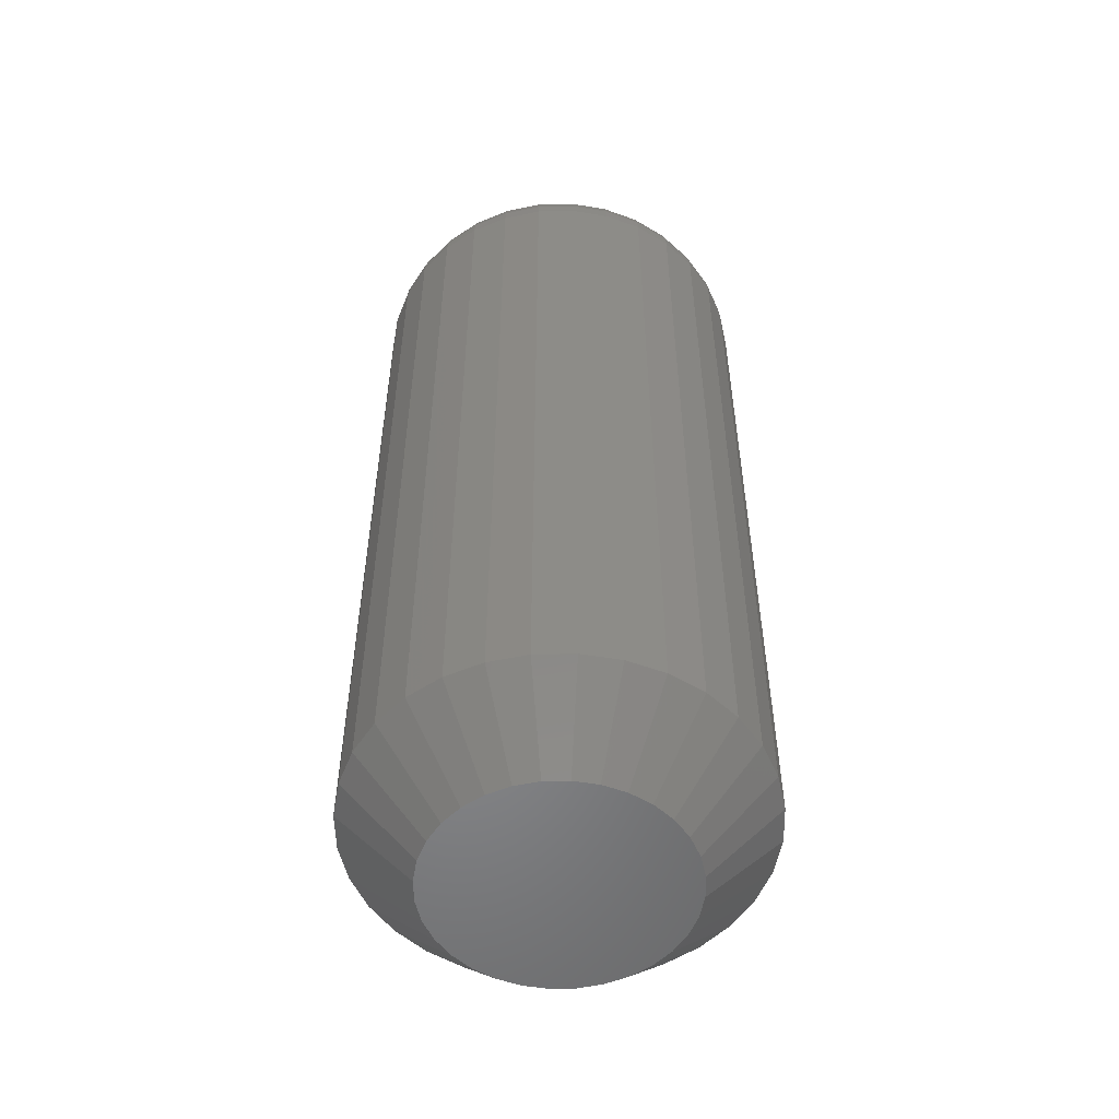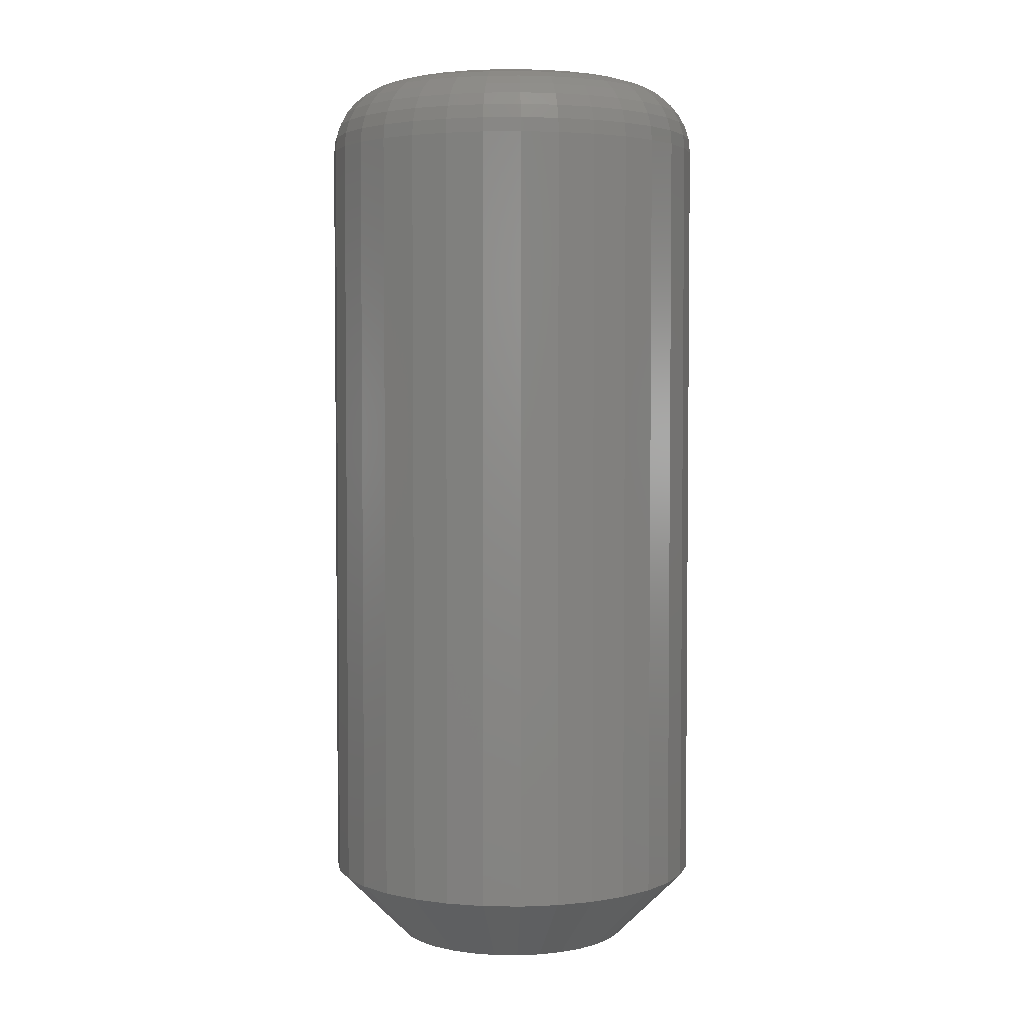
<metadata>
{"format":"stl","ext":"stl","renderer":"f3d","projection":"perspective","resolution":1024,"background":"white","views":[{"elev":-53.6,"azim":18.1,"up":"+Z"},{"elev":3.5,"azim":64.9,"up":"+Z"}]}
</metadata>
<code>
# stl→obj: 352 verts, 700 faces
v 0.1342 -1.431e-16 0.04688
v 0.1342 -1.431e-16 0.5547
v 0.1318 -0.02464 0.04688
v 0.1318 -0.02464 0.5547
v 0.1246 -0.04834 0.04688
v 0.1246 -0.04834 0.5547
v 0.1129 -0.07018 0.04688
v 0.1129 -0.07018 0.5547
v 0.09721 -0.08932 0.04688
v 0.09721 -0.08932 0.5547
v 0.07807 -0.105 0.04688
v 0.07807 -0.105 0.5547
v 0.05623 -0.1167 0.04688
v 0.05623 -0.1167 0.5547
v 0.03254 -0.1239 0.04688
v 0.03254 -0.1239 0.5547
v 0.007895 -0.1263 0.04688
v 0.007895 -0.1263 0.5547
v -0.01675 -0.1239 0.04688
v -0.01675 -0.1239 0.5547
v -0.04044 -0.1167 0.04688
v -0.04044 -0.1167 0.5547
v -0.06228 -0.105 0.04688
v -0.06228 -0.105 0.5547
v -0.08142 -0.08932 0.04688
v -0.08142 -0.08932 0.5547
v -0.09713 -0.07018 0.04688
v -0.09713 -0.07018 0.5547
v -0.1088 -0.04834 0.04688
v -0.1088 -0.04834 0.5547
v -0.116 -0.02464 0.04688
v -0.116 -0.02464 0.5547
v -0.1184 1.547e-17 0.04688
v -0.1184 1.547e-17 0.5547
v -0.116 0.02464 0.04688
v -0.116 0.02464 0.5547
v -0.1088 0.04834 0.04688
v -0.1088 0.04834 0.5547
v -0.09713 0.07018 0.04688
v -0.09713 0.07018 0.5547
v -0.08142 0.08932 0.04688
v -0.08142 0.08932 0.5547
v -0.06228 0.105 0.04688
v -0.06228 0.105 0.5547
v -0.04044 0.1167 0.04688
v -0.04044 0.1167 0.5547
v -0.01675 0.1239 0.04688
v -0.01675 0.1239 0.5547
v 0.007895 0.1263 0.04688
v 0.007895 0.1263 0.5547
v 0.03254 0.1239 0.04688
v 0.03254 0.1239 0.5547
v 0.05623 0.1167 0.04688
v 0.05623 0.1167 0.5547
v 0.07807 0.105 0.04688
v 0.07807 0.105 0.5547
v 0.09721 0.08932 0.04688
v 0.09721 0.08932 0.5547
v 0.1129 0.07018 0.04688
v 0.1129 0.07018 0.5547
v 0.1246 0.04834 0.04688
v 0.1246 0.04834 0.5547
v 0.1318 0.02464 0.04688
v 0.1318 0.02464 0.5547
v 0.007895 0.07944 0
v 0.02339 0.07791 0
v -0.007603 0.07791 0
v -0.02251 0.07339 0
v 0.0383 0.07339 0
v -0.03624 0.06605 0
v 0.05203 0.06605 0
v -0.04828 0.05617 0
v 0.06407 0.05617 0
v 0.05203 -0.06605 0
v -0.03624 -0.06605 0
v 0.06407 -0.05617 0
v -0.02251 -0.07339 0
v 0.0383 -0.07339 0
v -0.007603 -0.07791 0
v 0.02339 -0.07791 0
v 0.007895 -0.07944 0
v -0.04828 -0.05617 0
v -0.05816 -0.04413 0
v 0.07395 -0.04413 0
v -0.0655 -0.0304 0
v 0.08129 -0.0304 0
v -0.07002 -0.0155 0
v 0.08581 -0.0155 0
v -0.07155 -7.584e-17 0
v 0.08734 -3.447e-17 0
v -0.07002 0.0155 0
v 0.08581 0.0155 0
v -0.0655 0.0304 0
v 0.08129 0.0304 0
v -0.05816 0.04413 0
v 0.07395 0.04413 0
v -0.007603 0.07791 0.6016
v 0.02339 0.07791 0.6016
v 0.007895 0.07944 0.6016
v -0.02251 0.07339 0.6016
v 0.0383 0.07339 0.6016
v -0.03624 0.06605 0.6016
v 0.05203 0.06605 0.6016
v -0.04828 0.05617 0.6016
v 0.06407 0.05617 0.6016
v 0.06407 -0.05617 0.6016
v -0.03624 -0.06605 0.6016
v 0.05203 -0.06605 0.6016
v -0.02251 -0.07339 0.6016
v 0.0383 -0.07339 0.6016
v -0.007603 -0.07791 0.6016
v 0.02339 -0.07791 0.6016
v 0.007895 -0.07944 0.6016
v 0.07395 0.04413 0.6016
v -0.05816 0.04413 0.6016
v 0.08129 0.0304 0.6016
v -0.0655 0.0304 0.6016
v 0.08581 0.0155 0.6016
v -0.07002 0.0155 0.6016
v 0.08734 -3.447e-17 0.6016
v -0.07155 -7.584e-17 0.6016
v 0.08581 -0.0155 0.6016
v -0.07002 -0.0155 0.6016
v 0.08129 -0.0304 0.6016
v -0.0655 -0.0304 0.6016
v 0.07395 -0.04413 0.6016
v -0.05816 -0.04413 0.6016
v -0.04828 -0.05617 0.6016
v 0.09648 6.939e-18 0.6007
v 0.09478 -0.01728 0.6007
v 0.1053 6.939e-18 0.598
v 0.1034 -0.019 0.598
v 0.1134 6.939e-18 0.5937
v 0.1114 -0.02058 0.5937
v 0.1205 6.939e-18 0.5878
v 0.1183 -0.02196 0.5878
v 0.1263 6.939e-18 0.5807
v 0.124 -0.0231 0.5807
v 0.1306 6.939e-18 0.5726
v 0.1283 -0.02395 0.5726
v 0.1333 6.939e-18 0.5638
v 0.1309 -0.02447 0.5638
v -0.07899 -0.01728 0.6007
v -0.08069 -2.776e-17 0.6007
v -0.08761 -0.019 0.598
v -0.08948 -2.082e-17 0.598
v -0.09556 -0.02058 0.5937
v -0.09759 -2.776e-17 0.5937
v -0.1025 -0.02196 0.5878
v -0.1047 -2.776e-17 0.5878
v -0.1082 -0.0231 0.5807
v -0.1105 -2.776e-17 0.5807
v -0.1125 -0.02395 0.5726
v -0.1149 -3.469e-17 0.5726
v -0.1151 -0.02447 0.5638
v -0.1175 -3.469e-17 0.5638
v -0.07395 -0.0339 0.6007
v -0.08207 -0.03727 0.598
v -0.08956 -0.04037 0.5937
v -0.09612 -0.04308 0.5878
v -0.1015 -0.04532 0.5807
v -0.1055 -0.04697 0.5726
v -0.108 -0.04799 0.5638
v -0.06576 -0.04922 0.6007
v -0.07307 -0.0541 0.598
v -0.07981 -0.0586 0.5937
v -0.08572 -0.06255 0.5878
v -0.09056 -0.06579 0.5807
v -0.09417 -0.06819 0.5726
v -0.09638 -0.06968 0.5638
v -0.05474 -0.06264 0.6007
v -0.06096 -0.06886 0.598
v -0.06669 -0.07459 0.5937
v -0.07172 -0.07961 0.5878
v -0.07584 -0.08373 0.5807
v -0.0789 -0.0868 0.5726
v -0.08079 -0.08868 0.5638
v -0.04132 -0.07366 0.6007
v -0.04621 -0.08097 0.598
v -0.05071 -0.08771 0.5937
v -0.05465 -0.09361 0.5878
v -0.05789 -0.09846 0.5807
v -0.0603 -0.1021 0.5726
v -0.06178 -0.1043 0.5638
v -0.02601 -0.08184 0.6007
v -0.02937 -0.08997 0.598
v -0.03247 -0.09745 0.5937
v -0.03519 -0.104 0.5878
v -0.03742 -0.1094 0.5807
v -0.03908 -0.1134 0.5726
v -0.0401 -0.1159 0.5638
v -0.009387 -0.08688 0.6007
v -0.0111 -0.09551 0.598
v -0.01268 -0.1035 0.5937
v -0.01407 -0.1104 0.5878
v -0.01521 -0.1161 0.5807
v -0.01605 -0.1204 0.5726
v -0.01657 -0.123 0.5638
v 0.007895 -0.08859 0.6007
v 0.007895 -0.09738 0.598
v 0.007895 -0.1055 0.5937
v 0.007895 -0.1126 0.5878
v 0.007895 -0.1184 0.5807
v 0.007895 -0.1227 0.5726
v 0.007895 -0.1254 0.5638
v 0.02518 -0.08688 0.6007
v 0.02689 -0.09551 0.598
v 0.02847 -0.1035 0.5937
v 0.02986 -0.1104 0.5878
v 0.031 -0.1161 0.5807
v 0.03184 -0.1204 0.5726
v 0.03236 -0.123 0.5638
v 0.04179 -0.08184 0.6007
v 0.04516 -0.08997 0.598
v 0.04826 -0.09745 0.5937
v 0.05098 -0.104 0.5878
v 0.05321 -0.1094 0.5807
v 0.05487 -0.1134 0.5726
v 0.05589 -0.1159 0.5638
v 0.05711 -0.07366 0.6007
v 0.062 -0.08097 0.598
v 0.0665 -0.08771 0.5937
v 0.07044 -0.09361 0.5878
v 0.07368 -0.09846 0.5807
v 0.07609 -0.1021 0.5726
v 0.07757 -0.1043 0.5638
v 0.07053 -0.06264 0.6007
v 0.07675 -0.06886 0.598
v 0.08248 -0.07459 0.5937
v 0.08751 -0.07961 0.5878
v 0.09163 -0.08373 0.5807
v 0.09469 -0.0868 0.5726
v 0.09658 -0.08868 0.5638
v 0.08155 -0.04922 0.6007
v 0.08886 -0.0541 0.598
v 0.0956 -0.0586 0.5937
v 0.1015 -0.06255 0.5878
v 0.1064 -0.06579 0.5807
v 0.11 -0.06819 0.5726
v 0.1122 -0.06968 0.5638
v 0.08974 -0.0339 0.6007
v 0.09786 -0.03727 0.598
v 0.1053 -0.04037 0.5937
v 0.1119 -0.04308 0.5878
v 0.1173 -0.04532 0.5807
v 0.1213 -0.04697 0.5726
v 0.1238 -0.04799 0.5638
v -0.07899 0.01728 0.6007
v -0.08761 0.019 0.598
v -0.09556 0.02058 0.5937
v -0.1025 0.02196 0.5878
v -0.1082 0.0231 0.5807
v -0.1125 0.02395 0.5726
v -0.1151 0.02447 0.5638
v 0.09478 0.01728 0.6007
v 0.1034 0.019 0.598
v 0.1114 0.02058 0.5937
v 0.1183 0.02196 0.5878
v 0.124 0.0231 0.5807
v 0.1283 0.02395 0.5726
v 0.1309 0.02447 0.5638
v 0.08974 0.0339 0.6007
v 0.09786 0.03727 0.598
v 0.1053 0.04037 0.5937
v 0.1119 0.04308 0.5878
v 0.1173 0.04532 0.5807
v 0.1213 0.04697 0.5726
v 0.1238 0.04799 0.5638
v 0.08155 0.04922 0.6007
v 0.08886 0.0541 0.598
v 0.0956 0.0586 0.5937
v 0.1015 0.06255 0.5878
v 0.1064 0.06579 0.5807
v 0.11 0.06819 0.5726
v 0.1122 0.06968 0.5638
v 0.07053 0.06264 0.6007
v 0.07675 0.06886 0.598
v 0.08248 0.07459 0.5937
v 0.08751 0.07961 0.5878
v 0.09163 0.08373 0.5807
v 0.09469 0.0868 0.5726
v 0.09658 0.08868 0.5638
v 0.05711 0.07366 0.6007
v 0.062 0.08097 0.598
v 0.0665 0.08771 0.5937
v 0.07044 0.09361 0.5878
v 0.07368 0.09846 0.5807
v 0.07609 0.1021 0.5726
v 0.07757 0.1043 0.5638
v 0.04179 0.08184 0.6007
v 0.04516 0.08997 0.598
v 0.04826 0.09745 0.5937
v 0.05098 0.104 0.5878
v 0.05321 0.1094 0.5807
v 0.05487 0.1134 0.5726
v 0.05589 0.1159 0.5638
v 0.02518 0.08688 0.6007
v 0.02689 0.09551 0.598
v 0.02847 0.1035 0.5937
v 0.02986 0.1104 0.5878
v 0.031 0.1161 0.5807
v 0.03184 0.1204 0.5726
v 0.03236 0.123 0.5638
v 0.007895 0.08859 0.6007
v 0.007895 0.09738 0.598
v 0.007895 0.1055 0.5937
v 0.007895 0.1126 0.5878
v 0.007895 0.1184 0.5807
v 0.007895 0.1227 0.5726
v 0.007895 0.1254 0.5638
v -0.009387 0.08688 0.6007
v -0.0111 0.09551 0.598
v -0.01268 0.1035 0.5937
v -0.01407 0.1104 0.5878
v -0.01521 0.1161 0.5807
v -0.01605 0.1204 0.5726
v -0.01657 0.123 0.5638
v -0.02601 0.08184 0.6007
v -0.02937 0.08997 0.598
v -0.03247 0.09745 0.5937
v -0.03519 0.104 0.5878
v -0.03742 0.1094 0.5807
v -0.03908 0.1134 0.5726
v -0.0401 0.1159 0.5638
v -0.04132 0.07366 0.6007
v -0.04621 0.08097 0.598
v -0.05071 0.08771 0.5937
v -0.05465 0.09361 0.5878
v -0.05789 0.09846 0.5807
v -0.0603 0.1021 0.5726
v -0.06178 0.1043 0.5638
v -0.05474 0.06264 0.6007
v -0.06096 0.06886 0.598
v -0.06669 0.07459 0.5937
v -0.07172 0.07961 0.5878
v -0.07584 0.08373 0.5807
v -0.0789 0.0868 0.5726
v -0.08079 0.08868 0.5638
v -0.06576 0.04922 0.6007
v -0.07307 0.0541 0.598
v -0.07981 0.0586 0.5937
v -0.08572 0.06255 0.5878
v -0.09056 0.06579 0.5807
v -0.09417 0.06819 0.5726
v -0.09638 0.06968 0.5638
v -0.07395 0.0339 0.6007
v -0.08207 0.03727 0.598
v -0.08956 0.04037 0.5937
v -0.09612 0.04308 0.5878
v -0.1015 0.04532 0.5807
v -0.1055 0.04697 0.5726
v -0.108 0.04799 0.5638
f 1 2 3
f 3 2 4
f 3 4 5
f 5 4 6
f 5 6 7
f 7 6 8
f 7 8 9
f 9 8 10
f 9 10 11
f 11 10 12
f 11 12 13
f 13 12 14
f 13 14 15
f 15 14 16
f 15 16 17
f 17 16 18
f 17 18 19
f 19 18 20
f 19 20 21
f 21 20 22
f 21 22 23
f 23 22 24
f 23 24 25
f 25 24 26
f 25 26 27
f 27 26 28
f 27 28 29
f 29 28 30
f 29 30 31
f 31 30 32
f 31 32 33
f 33 32 34
f 33 34 35
f 35 34 36
f 35 36 37
f 37 36 38
f 37 38 39
f 39 38 40
f 39 40 41
f 41 40 42
f 41 42 43
f 43 42 44
f 43 44 45
f 45 44 46
f 45 46 47
f 47 46 48
f 47 48 49
f 49 48 50
f 49 50 51
f 51 50 52
f 51 52 53
f 53 52 54
f 53 54 55
f 55 54 56
f 55 56 57
f 57 56 58
f 57 58 59
f 59 58 60
f 59 60 61
f 61 60 62
f 61 62 63
f 63 62 64
f 63 64 1
f 1 64 2
f 65 66 67
f 68 67 66
f 69 68 66
f 70 68 69
f 71 70 69
f 72 70 71
f 73 72 71
f 74 75 76
f 77 75 74
f 78 77 74
f 79 77 78
f 80 79 78
f 81 79 80
f 75 82 76
f 76 82 83
f 76 83 84
f 84 83 85
f 84 85 86
f 86 85 87
f 86 87 88
f 88 87 89
f 88 89 90
f 90 89 91
f 90 91 92
f 92 91 93
f 92 93 94
f 94 93 95
f 94 95 96
f 96 95 72
f 96 72 73
f 49 66 65
f 65 47 49
f 71 55 73
f 73 55 57
f 73 57 96
f 96 57 59
f 96 59 94
f 94 59 61
f 94 61 92
f 92 61 63
f 92 63 90
f 90 63 1
f 43 70 41
f 41 70 72
f 41 72 39
f 39 72 95
f 39 95 37
f 37 95 93
f 37 93 35
f 35 93 91
f 35 91 33
f 33 91 89
f 55 71 53
f 53 71 69
f 53 69 51
f 51 69 66
f 51 66 49
f 70 43 68
f 68 43 45
f 68 45 67
f 67 45 47
f 67 47 65
f 17 79 81
f 81 15 17
f 75 23 82
f 82 23 25
f 82 25 83
f 83 25 27
f 83 27 85
f 85 27 29
f 85 29 87
f 87 29 31
f 87 31 89
f 89 31 33
f 11 74 9
f 9 74 76
f 9 76 7
f 7 76 84
f 7 84 5
f 5 84 86
f 5 86 3
f 3 86 88
f 3 88 1
f 1 88 90
f 23 75 21
f 21 75 77
f 21 77 19
f 19 77 79
f 19 79 17
f 74 11 78
f 78 11 13
f 78 13 80
f 80 13 15
f 80 15 81
f 97 98 99
f 98 97 100
f 98 100 101
f 101 100 102
f 101 102 103
f 103 102 104
f 103 104 105
f 106 107 108
f 108 107 109
f 108 109 110
f 110 109 111
f 110 111 112
f 112 111 113
f 105 104 114
f 114 104 115
f 114 115 116
f 116 115 117
f 116 117 118
f 118 117 119
f 118 119 120
f 120 119 121
f 120 121 122
f 122 121 123
f 122 123 124
f 124 123 125
f 124 125 126
f 126 125 127
f 126 127 106
f 106 127 128
f 106 128 107
f 120 122 129
f 129 122 130
f 129 130 131
f 131 130 132
f 131 132 133
f 133 132 134
f 133 134 135
f 135 134 136
f 135 136 137
f 137 136 138
f 137 138 139
f 139 138 140
f 139 140 141
f 141 140 142
f 141 142 2
f 2 142 4
f 123 121 143
f 143 121 144
f 143 144 145
f 145 144 146
f 145 146 147
f 147 146 148
f 147 148 149
f 149 148 150
f 149 150 151
f 151 150 152
f 151 152 153
f 153 152 154
f 153 154 155
f 155 154 156
f 155 156 32
f 32 156 34
f 125 123 157
f 157 123 143
f 157 143 158
f 158 143 145
f 158 145 159
f 159 145 147
f 159 147 160
f 160 147 149
f 160 149 161
f 161 149 151
f 161 151 162
f 162 151 153
f 162 153 163
f 163 153 155
f 163 155 30
f 30 155 32
f 127 125 164
f 164 125 157
f 164 157 165
f 165 157 158
f 165 158 166
f 166 158 159
f 166 159 167
f 167 159 160
f 167 160 168
f 168 160 161
f 168 161 169
f 169 161 162
f 169 162 170
f 170 162 163
f 170 163 28
f 28 163 30
f 128 127 171
f 171 127 164
f 171 164 172
f 172 164 165
f 172 165 173
f 173 165 166
f 173 166 174
f 174 166 167
f 174 167 175
f 175 167 168
f 175 168 176
f 176 168 169
f 176 169 177
f 177 169 170
f 177 170 26
f 26 170 28
f 107 128 178
f 178 128 171
f 178 171 179
f 179 171 172
f 179 172 180
f 180 172 173
f 180 173 181
f 181 173 174
f 181 174 182
f 182 174 175
f 182 175 183
f 183 175 176
f 183 176 184
f 184 176 177
f 184 177 24
f 24 177 26
f 109 107 185
f 185 107 178
f 185 178 186
f 186 178 179
f 186 179 187
f 187 179 180
f 187 180 188
f 188 180 181
f 188 181 189
f 189 181 182
f 189 182 190
f 190 182 183
f 190 183 191
f 191 183 184
f 191 184 22
f 22 184 24
f 111 109 192
f 192 109 185
f 192 185 193
f 193 185 186
f 193 186 194
f 194 186 187
f 194 187 195
f 195 187 188
f 195 188 196
f 196 188 189
f 196 189 197
f 197 189 190
f 197 190 198
f 198 190 191
f 198 191 20
f 20 191 22
f 113 111 199
f 199 111 192
f 199 192 200
f 200 192 193
f 200 193 201
f 201 193 194
f 201 194 202
f 202 194 195
f 202 195 203
f 203 195 196
f 203 196 204
f 204 196 197
f 204 197 205
f 205 197 198
f 205 198 18
f 18 198 20
f 112 113 206
f 206 113 199
f 206 199 207
f 207 199 200
f 207 200 208
f 208 200 201
f 208 201 209
f 209 201 202
f 209 202 210
f 210 202 203
f 210 203 211
f 211 203 204
f 211 204 212
f 212 204 205
f 212 205 16
f 16 205 18
f 110 112 213
f 213 112 206
f 213 206 214
f 214 206 207
f 214 207 215
f 215 207 208
f 215 208 216
f 216 208 209
f 216 209 217
f 217 209 210
f 217 210 218
f 218 210 211
f 218 211 219
f 219 211 212
f 219 212 14
f 14 212 16
f 108 110 220
f 220 110 213
f 220 213 221
f 221 213 214
f 221 214 222
f 222 214 215
f 222 215 223
f 223 215 216
f 223 216 224
f 224 216 217
f 224 217 225
f 225 217 218
f 225 218 226
f 226 218 219
f 226 219 12
f 12 219 14
f 106 108 227
f 227 108 220
f 227 220 228
f 228 220 221
f 228 221 229
f 229 221 222
f 229 222 230
f 230 222 223
f 230 223 231
f 231 223 224
f 231 224 232
f 232 224 225
f 232 225 233
f 233 225 226
f 233 226 10
f 10 226 12
f 126 106 234
f 234 106 227
f 234 227 235
f 235 227 228
f 235 228 236
f 236 228 229
f 236 229 237
f 237 229 230
f 237 230 238
f 238 230 231
f 238 231 239
f 239 231 232
f 239 232 240
f 240 232 233
f 240 233 8
f 8 233 10
f 124 126 241
f 241 126 234
f 241 234 242
f 242 234 235
f 242 235 243
f 243 235 236
f 243 236 244
f 244 236 237
f 244 237 245
f 245 237 238
f 245 238 246
f 246 238 239
f 246 239 247
f 247 239 240
f 247 240 6
f 6 240 8
f 122 124 130
f 130 124 241
f 130 241 132
f 132 241 242
f 132 242 134
f 134 242 243
f 134 243 136
f 136 243 244
f 136 244 138
f 138 244 245
f 138 245 140
f 140 245 246
f 140 246 142
f 142 246 247
f 142 247 4
f 4 247 6
f 121 119 144
f 144 119 248
f 144 248 146
f 146 248 249
f 146 249 148
f 148 249 250
f 148 250 150
f 150 250 251
f 150 251 152
f 152 251 252
f 152 252 154
f 154 252 253
f 154 253 156
f 156 253 254
f 156 254 34
f 34 254 36
f 118 120 255
f 255 120 129
f 255 129 256
f 256 129 131
f 256 131 257
f 257 131 133
f 257 133 258
f 258 133 135
f 258 135 259
f 259 135 137
f 259 137 260
f 260 137 139
f 260 139 261
f 261 139 141
f 261 141 64
f 64 141 2
f 116 118 262
f 262 118 255
f 262 255 263
f 263 255 256
f 263 256 264
f 264 256 257
f 264 257 265
f 265 257 258
f 265 258 266
f 266 258 259
f 266 259 267
f 267 259 260
f 267 260 268
f 268 260 261
f 268 261 62
f 62 261 64
f 114 116 269
f 269 116 262
f 269 262 270
f 270 262 263
f 270 263 271
f 271 263 264
f 271 264 272
f 272 264 265
f 272 265 273
f 273 265 266
f 273 266 274
f 274 266 267
f 274 267 275
f 275 267 268
f 275 268 60
f 60 268 62
f 105 114 276
f 276 114 269
f 276 269 277
f 277 269 270
f 277 270 278
f 278 270 271
f 278 271 279
f 279 271 272
f 279 272 280
f 280 272 273
f 280 273 281
f 281 273 274
f 281 274 282
f 282 274 275
f 282 275 58
f 58 275 60
f 103 105 283
f 283 105 276
f 283 276 284
f 284 276 277
f 284 277 285
f 285 277 278
f 285 278 286
f 286 278 279
f 286 279 287
f 287 279 280
f 287 280 288
f 288 280 281
f 288 281 289
f 289 281 282
f 289 282 56
f 56 282 58
f 101 103 290
f 290 103 283
f 290 283 291
f 291 283 284
f 291 284 292
f 292 284 285
f 292 285 293
f 293 285 286
f 293 286 294
f 294 286 287
f 294 287 295
f 295 287 288
f 295 288 296
f 296 288 289
f 296 289 54
f 54 289 56
f 98 101 297
f 297 101 290
f 297 290 298
f 298 290 291
f 298 291 299
f 299 291 292
f 299 292 300
f 300 292 293
f 300 293 301
f 301 293 294
f 301 294 302
f 302 294 295
f 302 295 303
f 303 295 296
f 303 296 52
f 52 296 54
f 99 98 304
f 304 98 297
f 304 297 305
f 305 297 298
f 305 298 306
f 306 298 299
f 306 299 307
f 307 299 300
f 307 300 308
f 308 300 301
f 308 301 309
f 309 301 302
f 309 302 310
f 310 302 303
f 310 303 50
f 50 303 52
f 97 99 311
f 311 99 304
f 311 304 312
f 312 304 305
f 312 305 313
f 313 305 306
f 313 306 314
f 314 306 307
f 314 307 315
f 315 307 308
f 315 308 316
f 316 308 309
f 316 309 317
f 317 309 310
f 317 310 48
f 48 310 50
f 100 97 318
f 318 97 311
f 318 311 319
f 319 311 312
f 319 312 320
f 320 312 313
f 320 313 321
f 321 313 314
f 321 314 322
f 322 314 315
f 322 315 323
f 323 315 316
f 323 316 324
f 324 316 317
f 324 317 46
f 46 317 48
f 102 100 325
f 325 100 318
f 325 318 326
f 326 318 319
f 326 319 327
f 327 319 320
f 327 320 328
f 328 320 321
f 328 321 329
f 329 321 322
f 329 322 330
f 330 322 323
f 330 323 331
f 331 323 324
f 331 324 44
f 44 324 46
f 104 102 332
f 332 102 325
f 332 325 333
f 333 325 326
f 333 326 334
f 334 326 327
f 334 327 335
f 335 327 328
f 335 328 336
f 336 328 329
f 336 329 337
f 337 329 330
f 337 330 338
f 338 330 331
f 338 331 42
f 42 331 44
f 115 104 339
f 339 104 332
f 339 332 340
f 340 332 333
f 340 333 341
f 341 333 334
f 341 334 342
f 342 334 335
f 342 335 343
f 343 335 336
f 343 336 344
f 344 336 337
f 344 337 345
f 345 337 338
f 345 338 40
f 40 338 42
f 117 115 346
f 346 115 339
f 346 339 347
f 347 339 340
f 347 340 348
f 348 340 341
f 348 341 349
f 349 341 342
f 349 342 350
f 350 342 343
f 350 343 351
f 351 343 344
f 351 344 352
f 352 344 345
f 352 345 38
f 38 345 40
f 119 117 248
f 248 117 346
f 248 346 249
f 249 346 347
f 249 347 250
f 250 347 348
f 250 348 251
f 251 348 349
f 251 349 252
f 252 349 350
f 252 350 253
f 253 350 351
f 253 351 254
f 254 351 352
f 254 352 36
f 36 352 38

</code>
